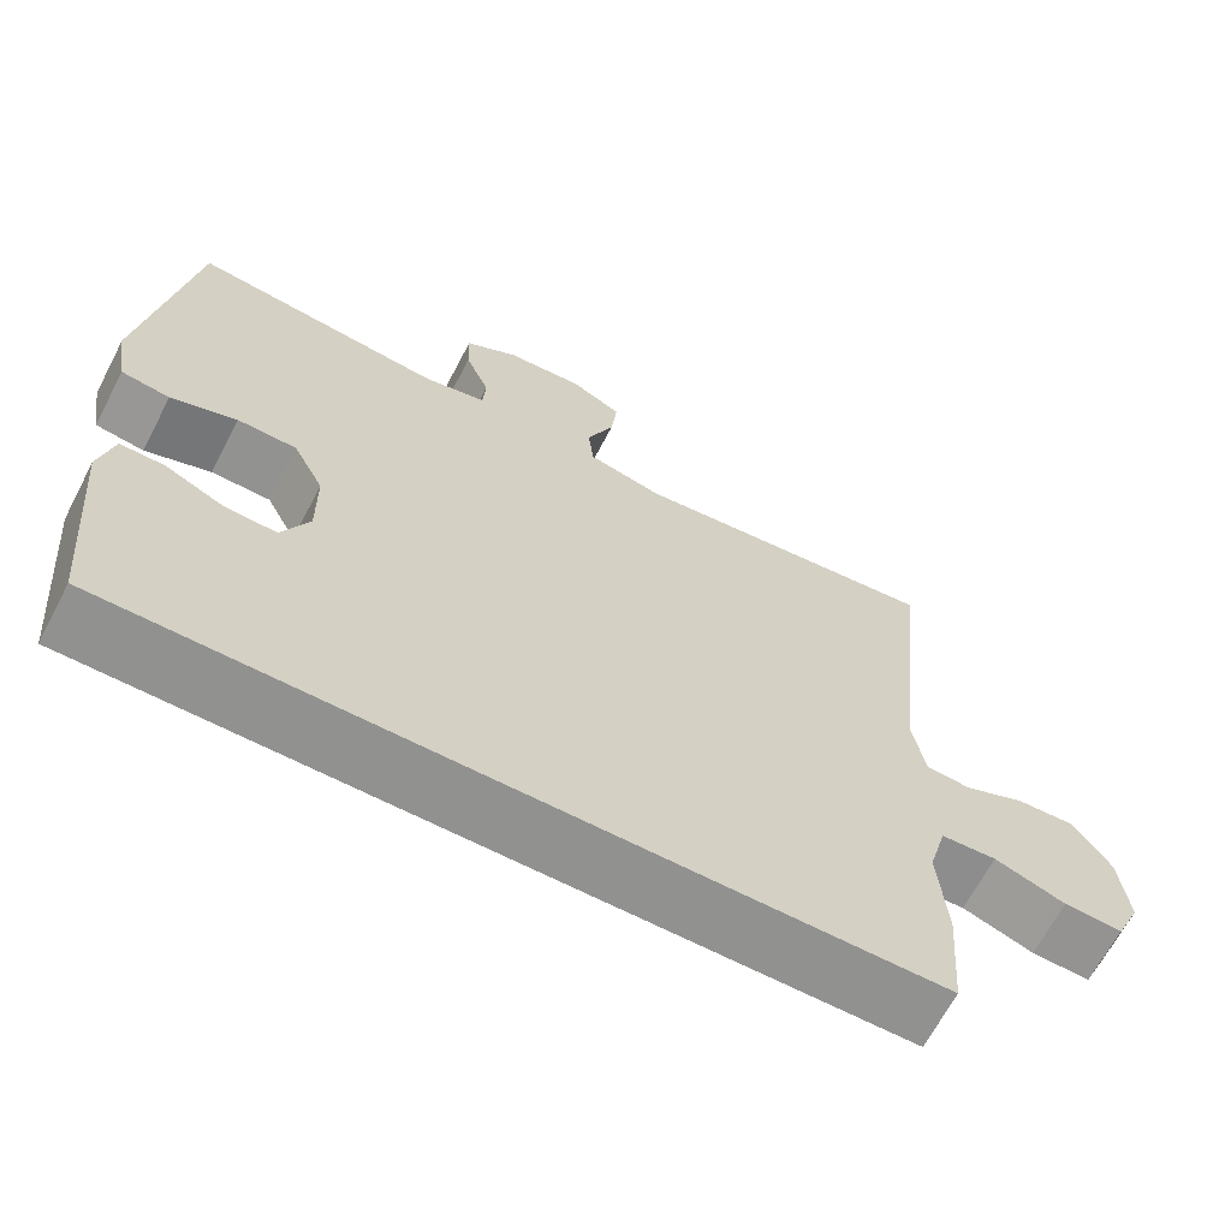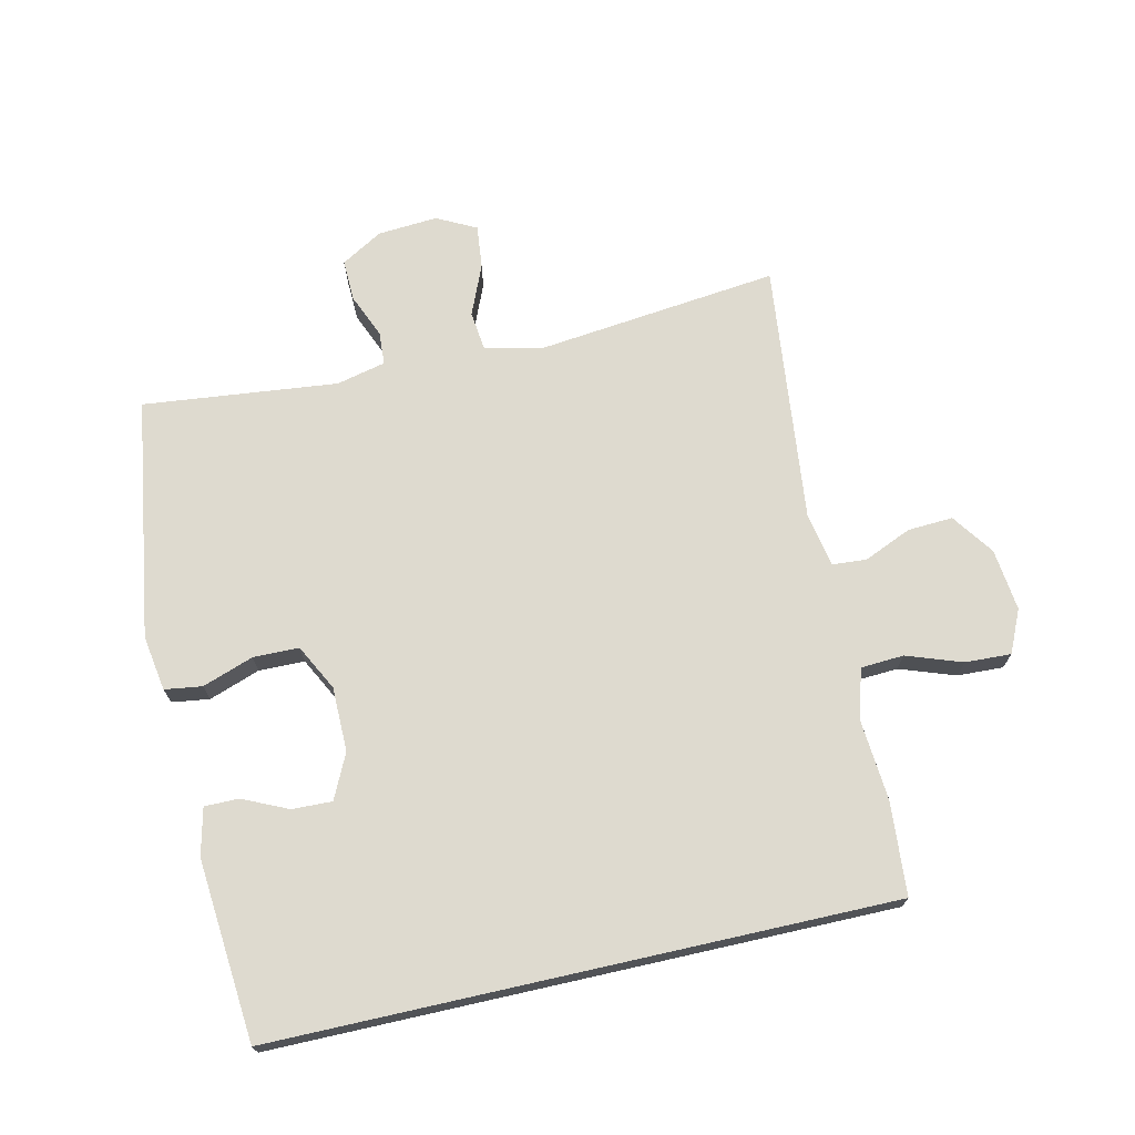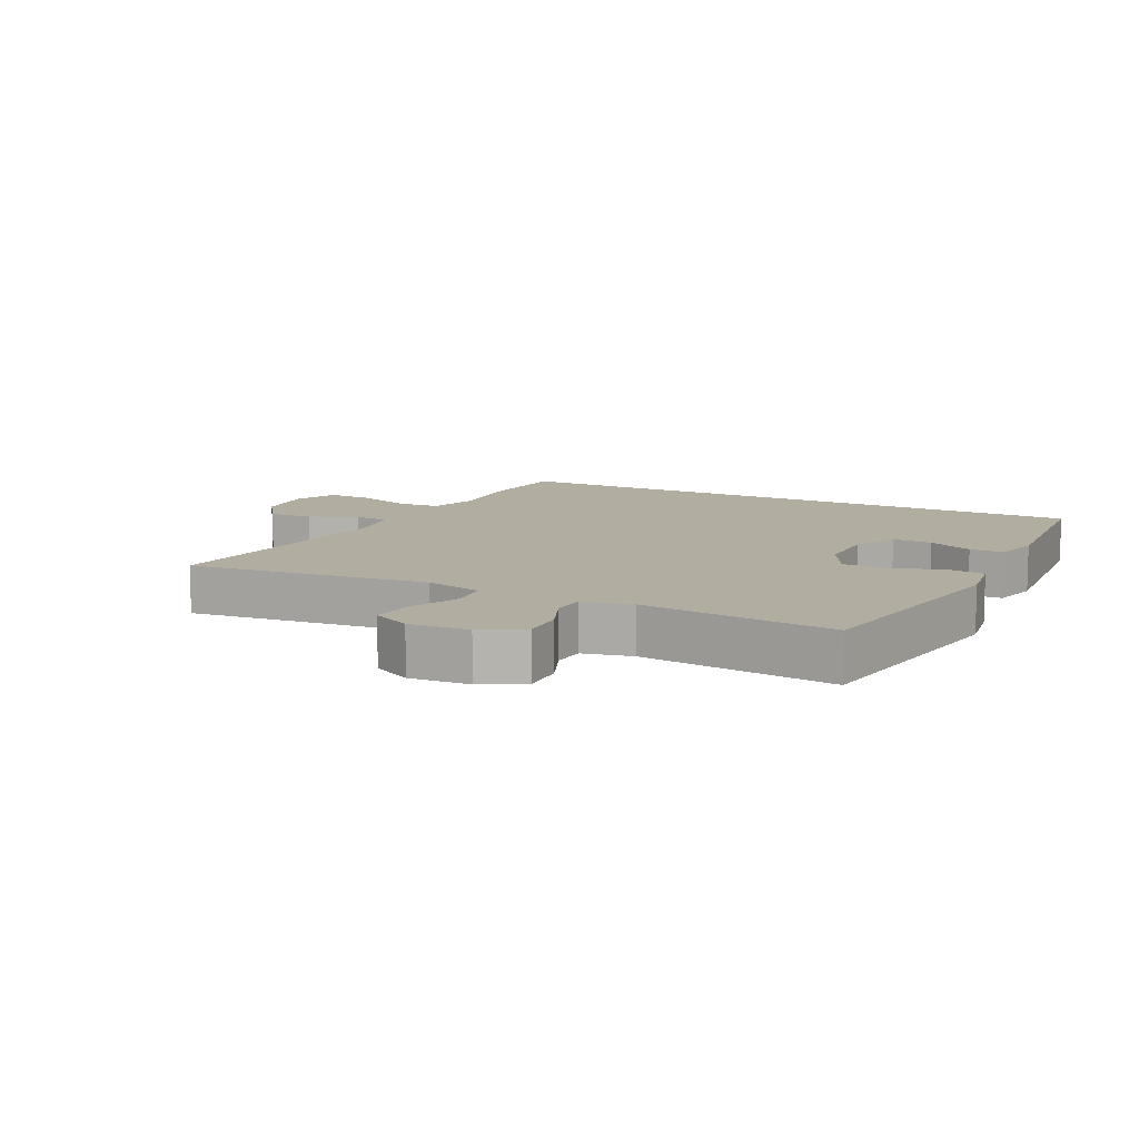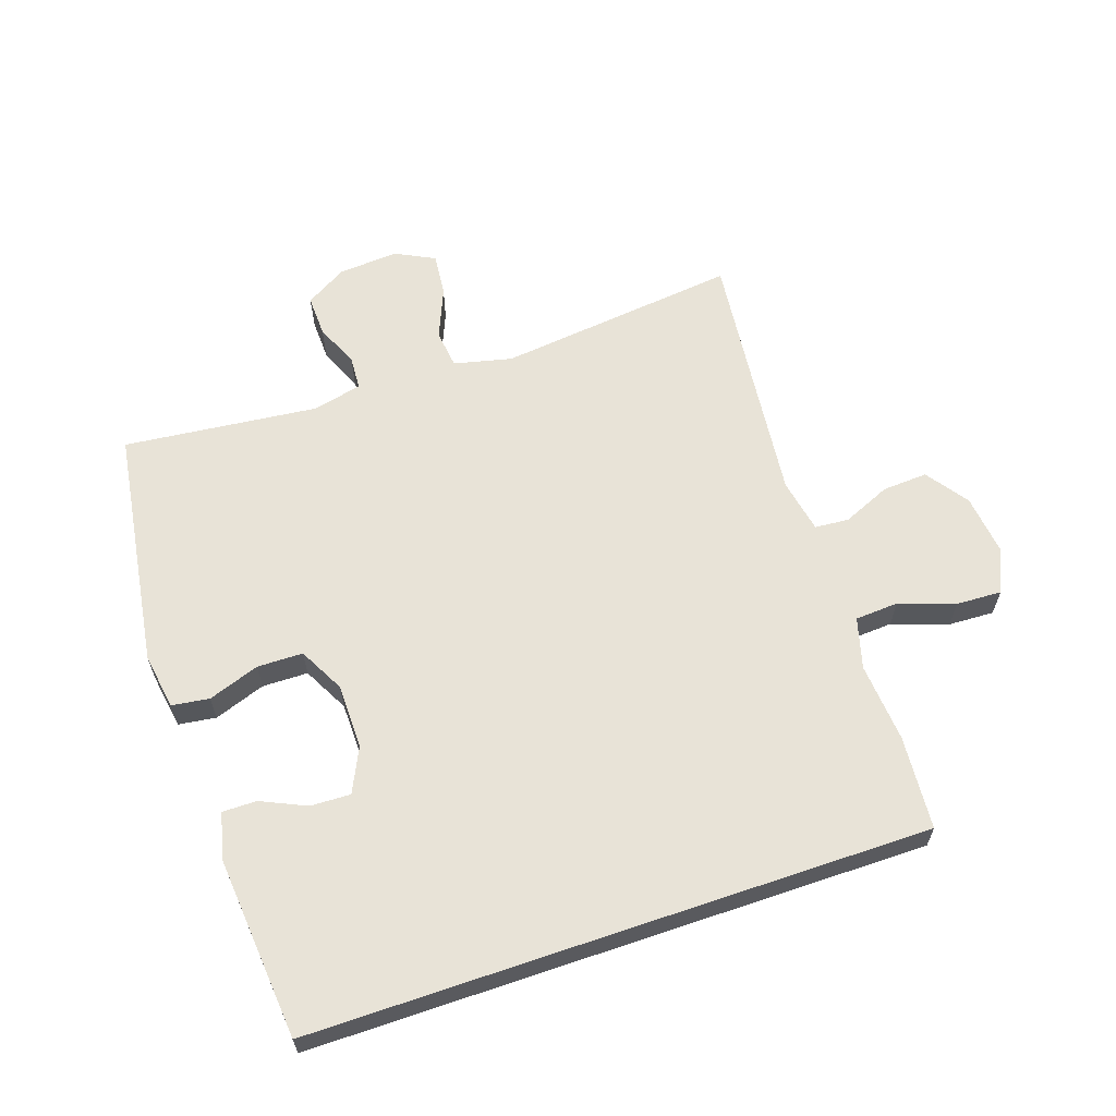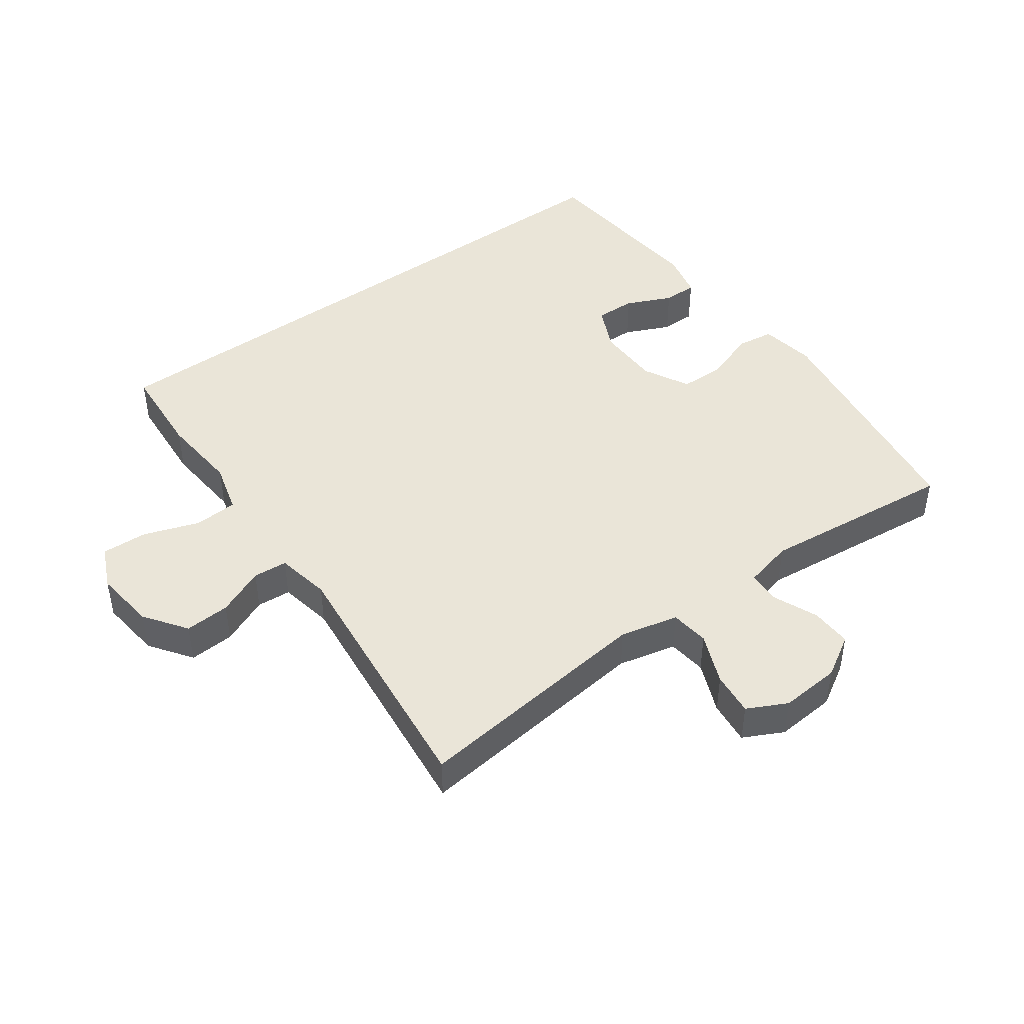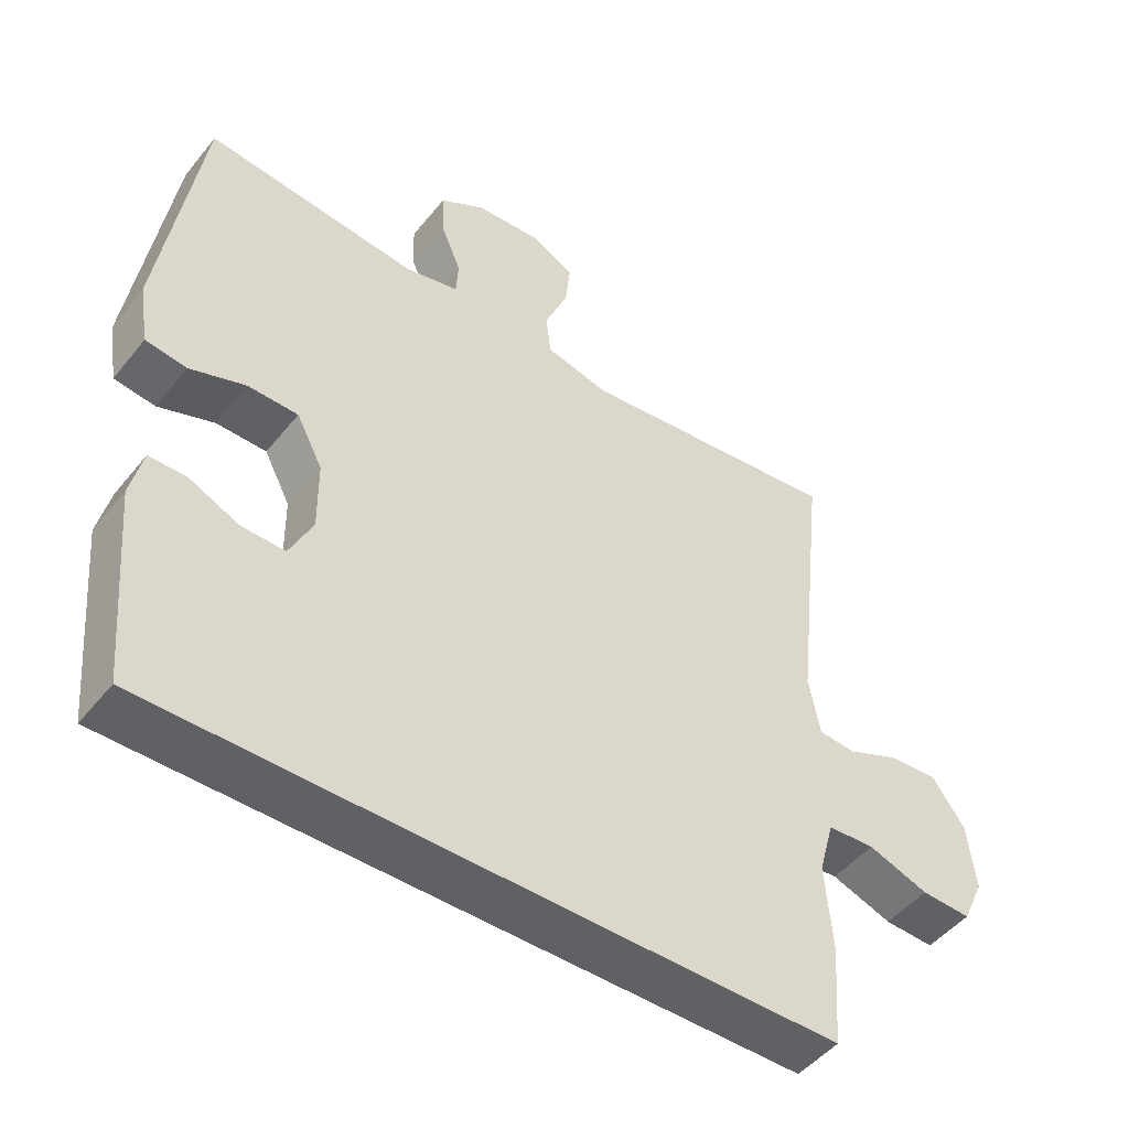
<metadata>
{"format":"obj","ext":"obj","renderer":"f3d","projection":"perspective","resolution":1024,"background":"white","views":[{"elev":-65.9,"azim":152.4,"up":"+Z"},{"elev":71.0,"azim":167.3,"up":"+Y"},{"elev":10.3,"azim":27.1,"up":"+Y"},{"elev":62.1,"azim":161.2,"up":"+Y"},{"elev":45.1,"azim":-36.1,"up":"+Y"},{"elev":-48.2,"azim":143.1,"up":"+Z"}]}
</metadata>
<code>
v 0.506 0.07 -0.5
v -0.449 0.07 -0.5
v -0.46 0.07 -0.355
v -0.45 0.07 -0.232
v -0.472 0.07 -0.153
v -0.539 0.07 -0.149
v -0.625 0.07 -0.179
v -0.696 0.07 -0.182
v -0.726 0.07 -0.116
v -0.715 0.07 -0.02
v -0.669 0.07 0.045
v -0.599 0.07 0.041
v -0.525 0.07 0.009
v -0.472 0.07 0.013
v -0.456 0.07 0.097
v -0.5 0.07 0.5
v -0.125 0.07 0.457
v -0.035 0.07 0.478
v -0.028 0.07 0.538
v -0.061 0.07 0.617
v -0.068 0.07 0.684
v -0.007 0.07 0.715
v 0.086 0.07 0.708
v 0.15 0.07 0.67
v 0.148 0.07 0.606
v 0.119 0.07 0.537
v 0.122 0.07 0.486
v 0.198 0.07 0.468
v 0.5 0.07 0.5
v 0.556 0.07 0.127
v 0.542 0.07 0.041
v 0.484 0.07 0.033
v 0.405 0.07 0.061
v 0.334 0.07 0.06
v 0.297 0.07 -0.011
v 0.296 0.07 -0.111
v 0.329 0.07 -0.18
v 0.391 0.07 -0.178
v 0.461 0.07 -0.146
v 0.514 0.07 -0.146
v 0.531 0.07 -0.219
v 0.506 0 -0.5
v -0.449 0 -0.5
v -0.46 0 -0.355
v -0.45 0 -0.232
v -0.472 0 -0.153
v -0.539 0 -0.149
v -0.625 0 -0.179
v -0.696 0 -0.182
v -0.726 0 -0.116
v -0.715 0 -0.02
v -0.669 0 0.045
v -0.599 0 0.041
v -0.525 0 0.009
v -0.472 0 0.013
v -0.456 0 0.097
v -0.5 0 0.5
v -0.125 0 0.457
v -0.035 0 0.478
v -0.028 0 0.538
v -0.061 0 0.617
v -0.068 0 0.684
v -0.007 0 0.715
v 0.086 0 0.708
v 0.15 0 0.67
v 0.148 0 0.606
v 0.119 0 0.537
v 0.122 0 0.486
v 0.198 0 0.468
v 0.5 0 0.5
v 0.556 0 0.127
v 0.542 0 0.041
v 0.484 0 0.033
v 0.405 0 0.061
v 0.334 0 0.06
v 0.297 0 -0.011
v 0.296 0 -0.111
v 0.329 0 -0.18
v 0.391 0 -0.178
v 0.461 0 -0.146
v 0.514 0 -0.146
v 0.531 0 -0.219
f 40 41 1
f 39 40 1
f 38 39 1
f 2 3 4
f 1 2 4
f 38 1 4
f 37 38 4
f 36 37 4 5
f 35 36 5 6
f 34 35 6
f 31 32 33
f 30 31 33
f 29 30 33
f 28 29 33
f 27 28 33 34
f 24 25 26
f 23 24 26
f 22 23 26
f 21 22 26
f 20 21 26
f 19 20 26
f 18 19 26 27
f 27 34 6
f 18 27 6
f 17 18 6
f 11 12 13
f 10 11 13
f 9 10 13
f 8 9 13
f 7 8 13
f 6 7 13
f 6 13 14
f 17 6 14
f 15 16 17
f 14 15 17
f 42 82 81
f 42 81 80
f 42 80 79
f 45 44 43
f 45 43 42
f 45 42 79
f 45 79 78
f 46 45 78 77
f 47 46 77 76
f 47 76 75
f 74 73 72
f 74 72 71
f 74 71 70
f 74 70 69
f 75 74 69 68
f 67 66 65
f 67 65 64
f 67 64 63
f 67 63 62
f 67 62 61
f 67 61 60
f 68 67 60 59
f 47 75 68
f 47 68 59
f 47 59 58
f 54 53 52
f 54 52 51
f 54 51 50
f 54 50 49
f 54 49 48
f 54 48 47
f 55 54 47
f 55 47 58
f 58 57 56
f 58 56 55
f 1 42 43 2
f 2 43 44 3
f 3 44 45 4
f 4 45 46 5
f 5 46 47 6
f 6 47 48 7
f 7 48 49 8
f 8 49 50 9
f 9 50 51 10
f 10 51 52 11
f 11 52 53 12
f 12 53 54 13
f 13 54 55 14
f 14 55 56 15
f 15 56 57 16
f 16 57 58 17
f 17 58 59 18
f 18 59 60 19
f 19 60 61 20
f 20 61 62 21
f 21 62 63 22
f 22 63 64 23
f 23 64 65 24
f 24 65 66 25
f 25 66 67 26
f 26 67 68 27
f 27 68 69 28
f 28 69 70 29
f 29 70 71 30
f 30 71 72 31
f 31 72 73 32
f 32 73 74 33
f 33 74 75 34
f 34 75 76 35
f 35 76 77 36
f 36 77 78 37
f 37 78 79 38
f 38 79 80 39
f 39 80 81 40
f 40 81 82 41
f 41 82 42 1

</code>
